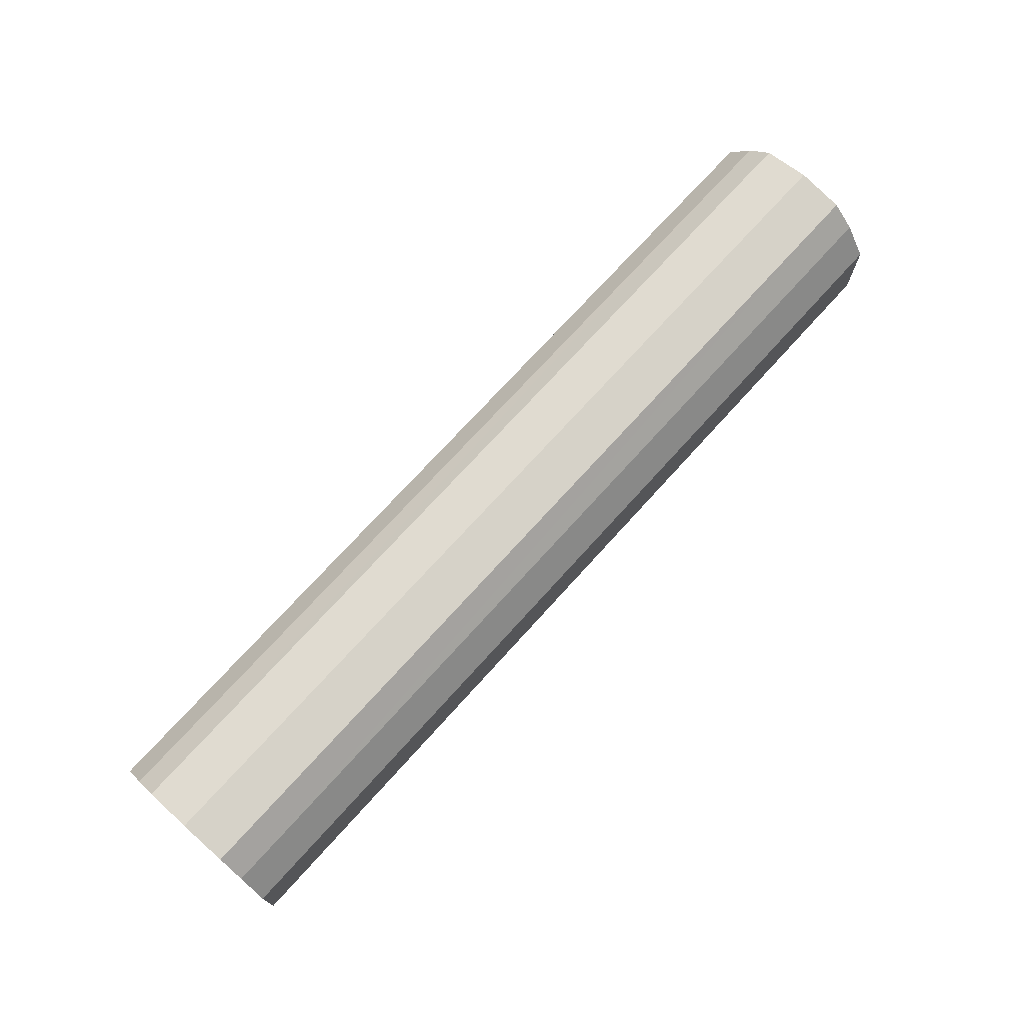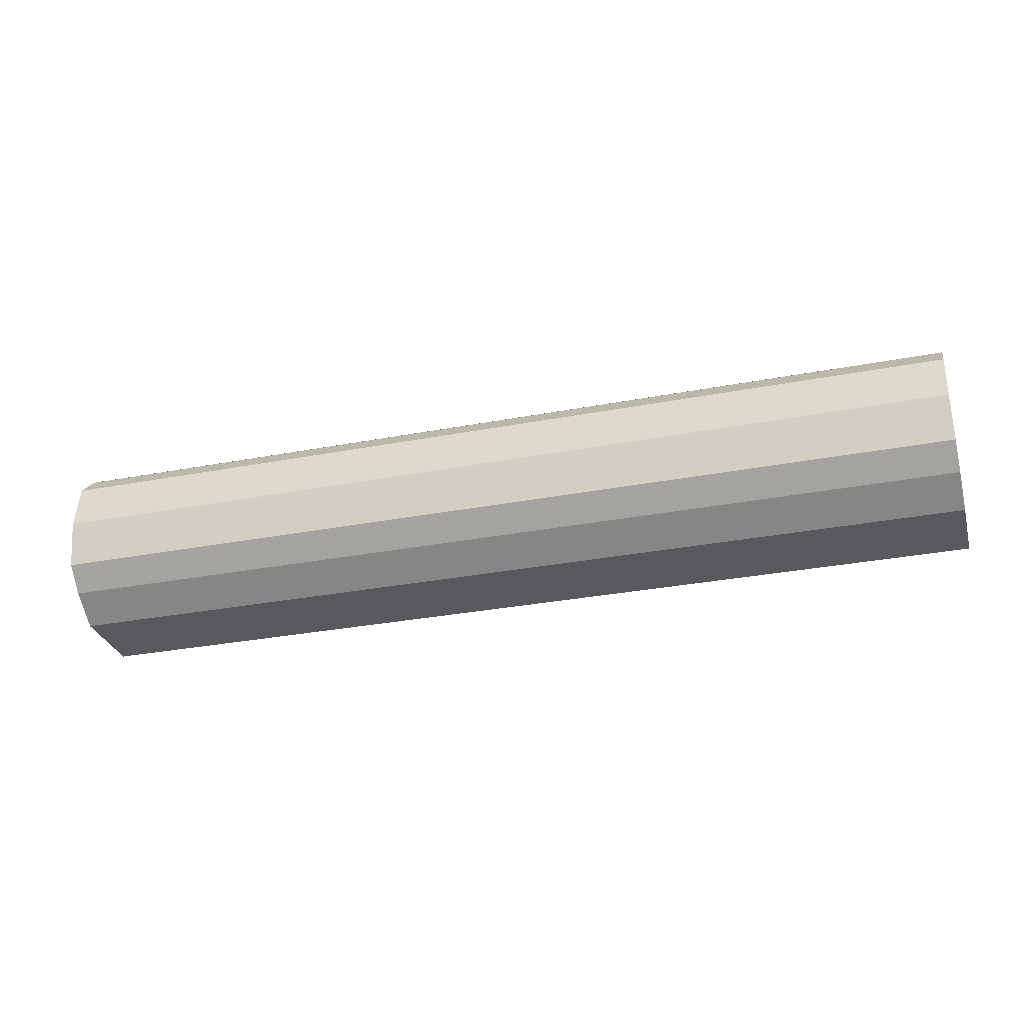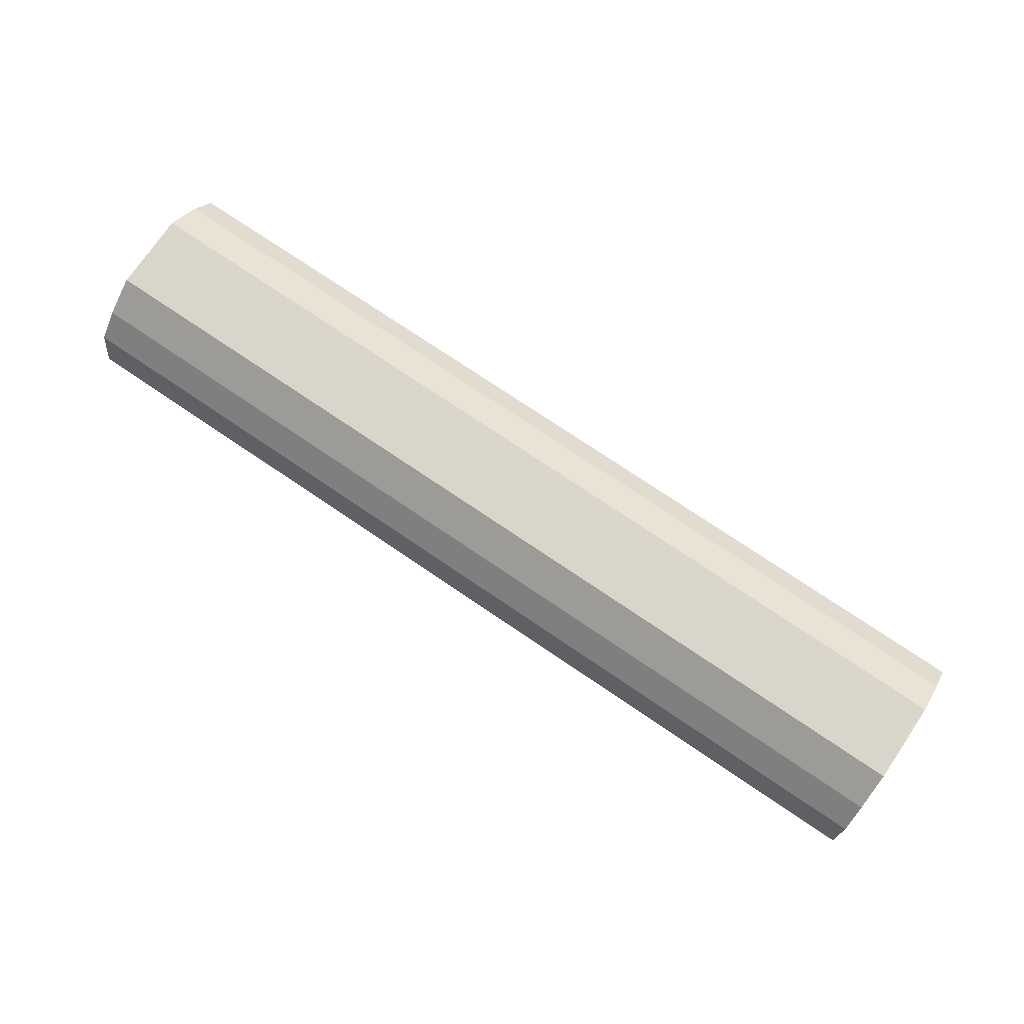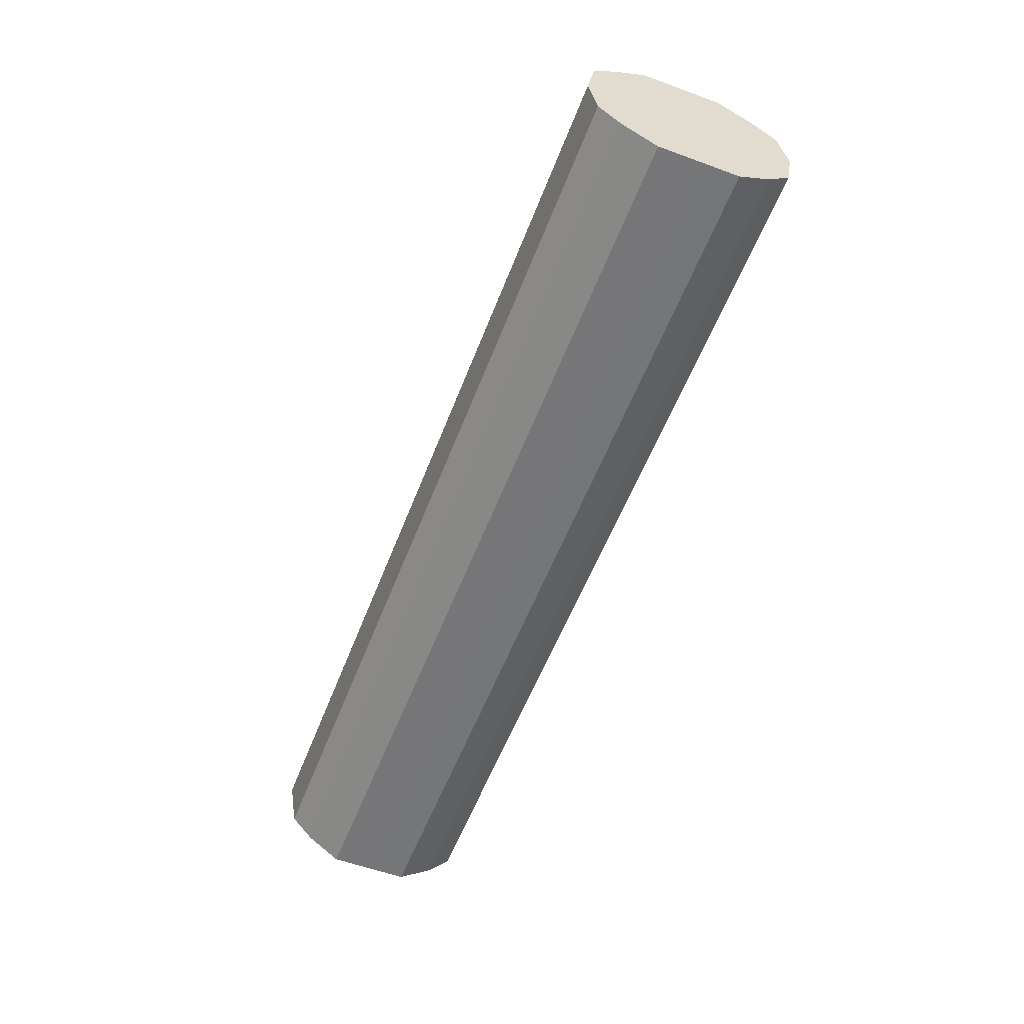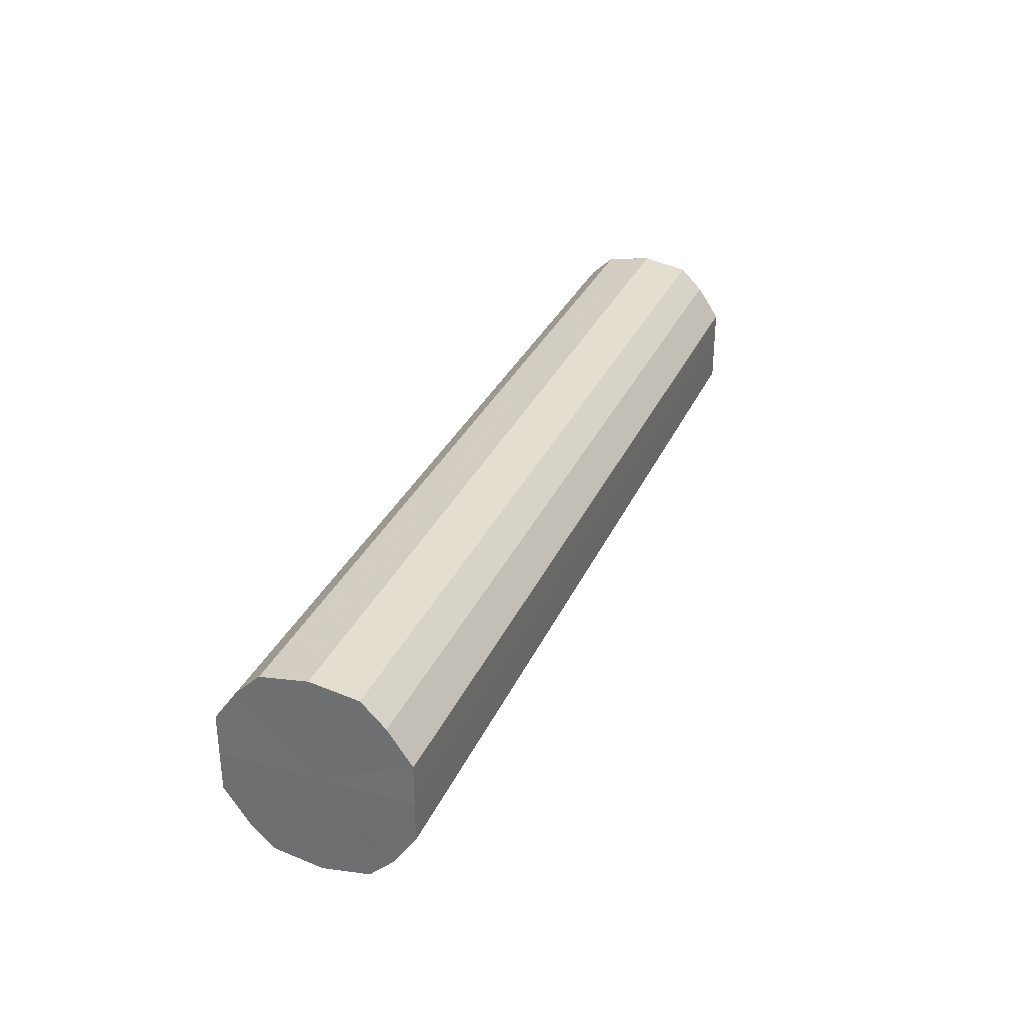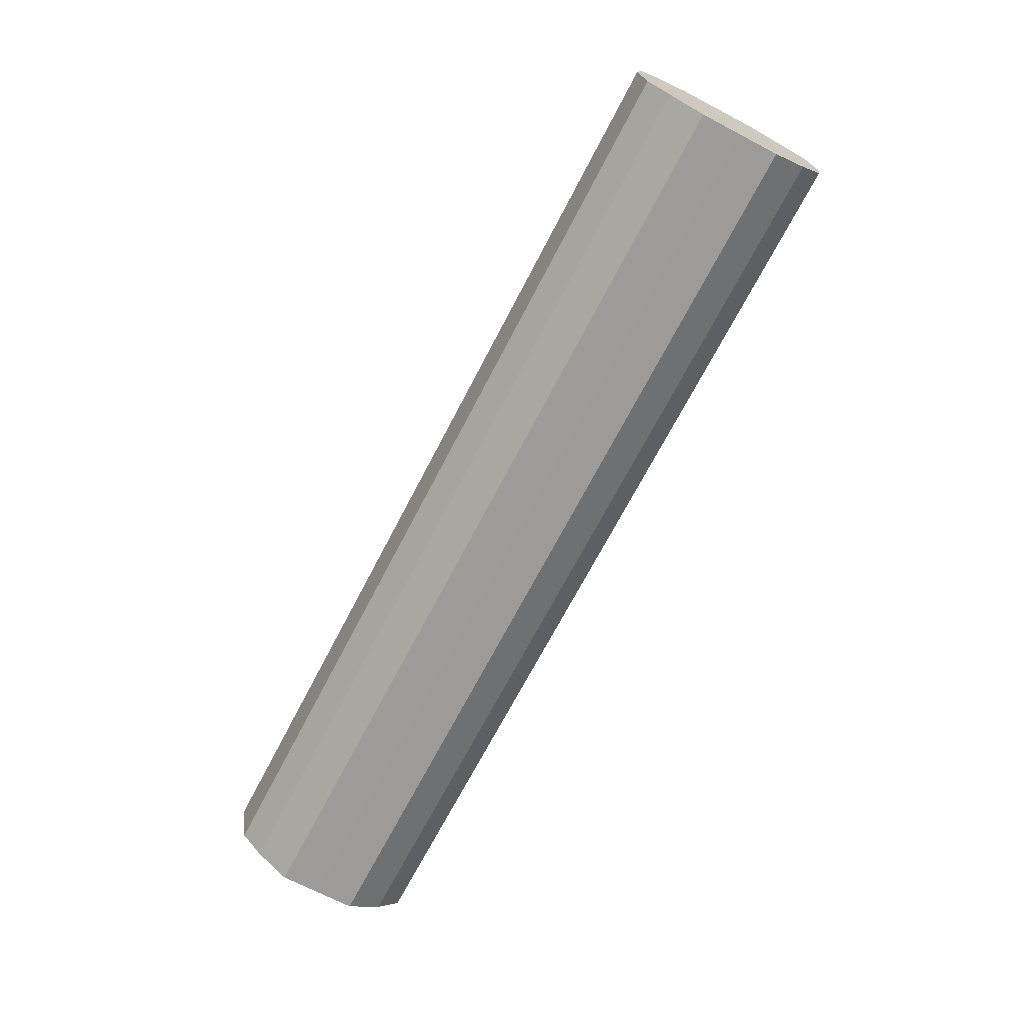
<metadata>
{"format":"obj","ext":"obj","renderer":"f3d","projection":"perspective","resolution":1024,"background":"white","views":[{"elev":72.6,"azim":-47.9,"up":"+Z"},{"elev":-30.3,"azim":-164.4,"up":"+Y"},{"elev":74.2,"azim":-145.8,"up":"+Y"},{"elev":-56.8,"azim":-111.0,"up":"+Y"},{"elev":31.7,"azim":-68.8,"up":"+Z"},{"elev":-69.9,"azim":62.5,"up":"+Y"}]}
</metadata>
<code>
o 11472
v 2250 1886 17.54
v 2250 1886 17.56
v 2250 1886 17.54
v 2250 1886 17.58
v 2250 1886 17.56
v 2250 1886 17.53
v 2250 1886 17.53
v 2250 1886 17.59
v 2250 1886 17.58
v 2250 1886 17.51
v 2250 1886 17.51
v 2250 1886 17.59
v 2250 1886 17.59
v 2250 1886 17.5
v 2250 1886 17.5
v 2250 1886 17.59
v 2250 1886 17.59
v 2250 1886 17.5
v 2250 1886 17.5
v 2250 1886 17.58
v 2250 1886 17.59
v 2250 1886 17.5
v 2250 1886 17.5
v 2250 1886 17.56
v 2250 1886 17.58
v 2250 1886 17.51
v 2250 1886 17.51
v 2250 1886 17.54
v 2250 1886 17.56
v 2250 1886 17.53
v 2250 1886 17.53
v 2250 1886 17.54
v 2250 1886 17.54
v 2250 1886 17.56
v 2250 1886 17.56
v 2250 1886 17.58
v 2250 1886 17.58
v 2250 1886 17.53
v 2250 1886 17.54
v 2250 1886 17.51
v 2250 1886 17.53
v 2250 1886 17.59
v 2250 1886 17.59
v 2250 1886 17.5
v 2250 1886 17.51
v 2250 1886 17.5
v 2250 1886 17.5
v 2250 1886 17.59
v 2250 1886 17.59
v 2250 1886 17.5
v 2250 1886 17.5
v 2250 1886 17.51
v 2250 1886 17.5
v 2250 1886 17.59
v 2250 1886 17.59
v 2250 1886 17.53
v 2250 1886 17.51
v 2250 1886 17.54
v 2250 1886 17.53
v 2250 1886 17.58
v 2250 1886 17.58
v 2250 1886 17.56
v 2250 1886 17.54
v 2250 1886 17.56
v 2250 1886 17.54
v 2250 1886 17.56
v 2250 1886 17.54
v 2250 1886 17.58
v 2250 1886 17.53
v 2250 1886 17.59
v 2250 1886 17.51
v 2250 1886 17.59
v 2250 1886 17.5
v 2250 1886 17.59
v 2250 1886 17.5
v 2250 1886 17.58
v 2250 1886 17.5
v 2250 1886 17.56
v 2250 1886 17.51
v 2250 1886 17.54
v 2250 1886 17.53
v 2250 1886 17.54
v 2250 1886 17.54
v 2250 1886 17.56
v 2250 1886 17.53
v 2250 1886 17.58
v 2250 1886 17.51
v 2250 1886 17.59
v 2250 1886 17.5
v 2250 1886 17.59
v 2250 1886 17.5
v 2250 1886 17.59
v 2250 1886 17.5
v 2250 1886 17.58
v 2250 1886 17.51
v 2250 1886 17.56
v 2250 1886 17.53
v 2250 1886 17.54
f 1 2 3
f 2 4 5
f 6 1 7
f 4 8 9
f 10 6 11
f 8 12 13
f 14 10 15
f 12 16 17
f 18 14 19
f 16 20 21
f 22 18 23
f 20 24 25
f 26 22 27
f 24 28 29
f 30 26 31
f 28 30 32
f 33 34 35
f 35 36 37
f 38 39 33
f 40 41 38
f 37 42 43
f 44 45 40
f 46 47 44
f 43 48 49
f 50 51 46
f 52 53 50
f 49 54 55
f 56 57 52
f 58 59 56
f 55 60 61
f 62 63 58
f 61 64 62
f 65 66 67
f 65 68 66
f 65 67 69
f 65 70 68
f 65 69 71
f 65 72 70
f 65 71 73
f 65 74 72
f 65 73 75
f 65 76 74
f 65 75 77
f 65 78 76
f 65 77 79
f 65 80 78
f 65 79 81
f 65 81 80
f 82 83 84
f 82 85 83
f 82 84 86
f 82 87 85
f 82 86 88
f 82 89 87
f 82 88 90
f 82 91 89
f 82 90 92
f 82 93 91
f 82 92 94
f 82 95 93
f 82 94 96
f 82 97 95
f 82 96 98
f 82 98 97

</code>
